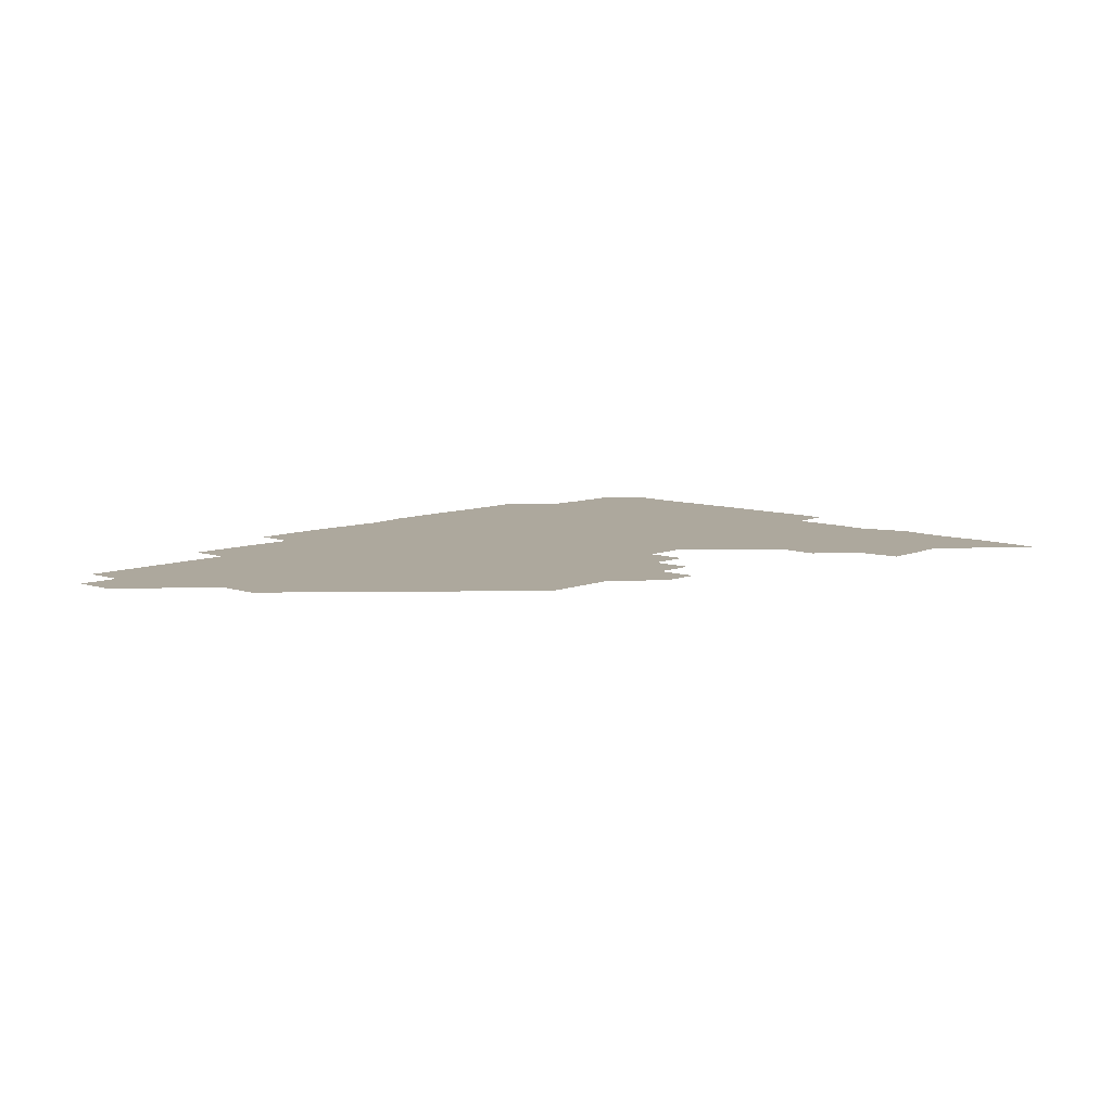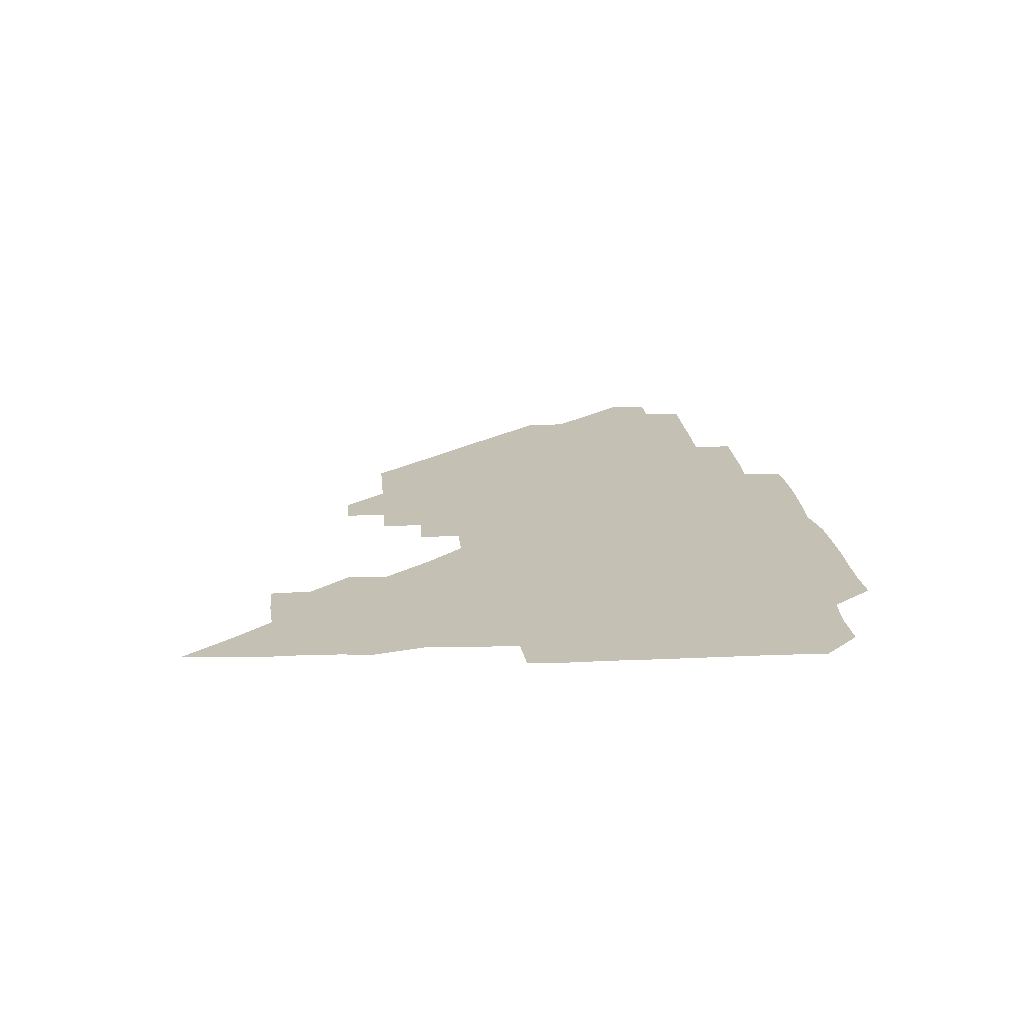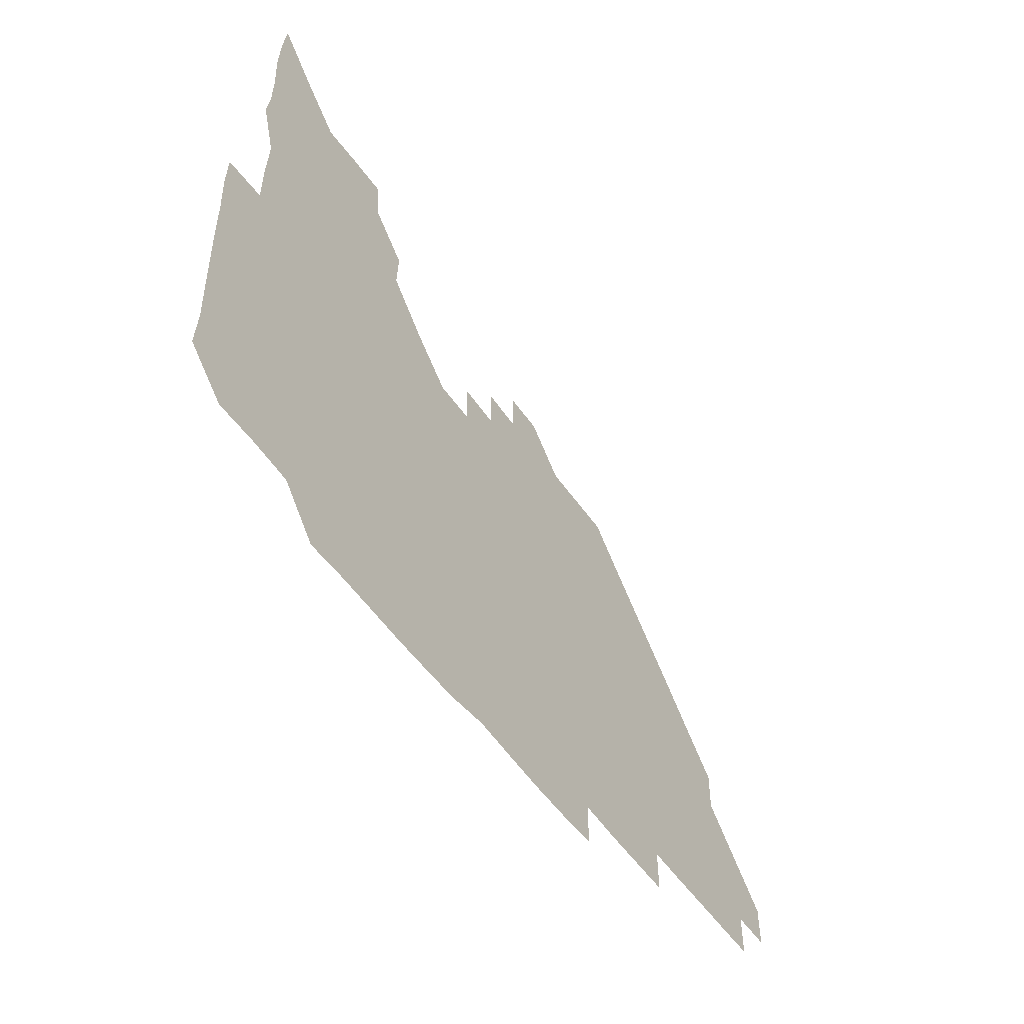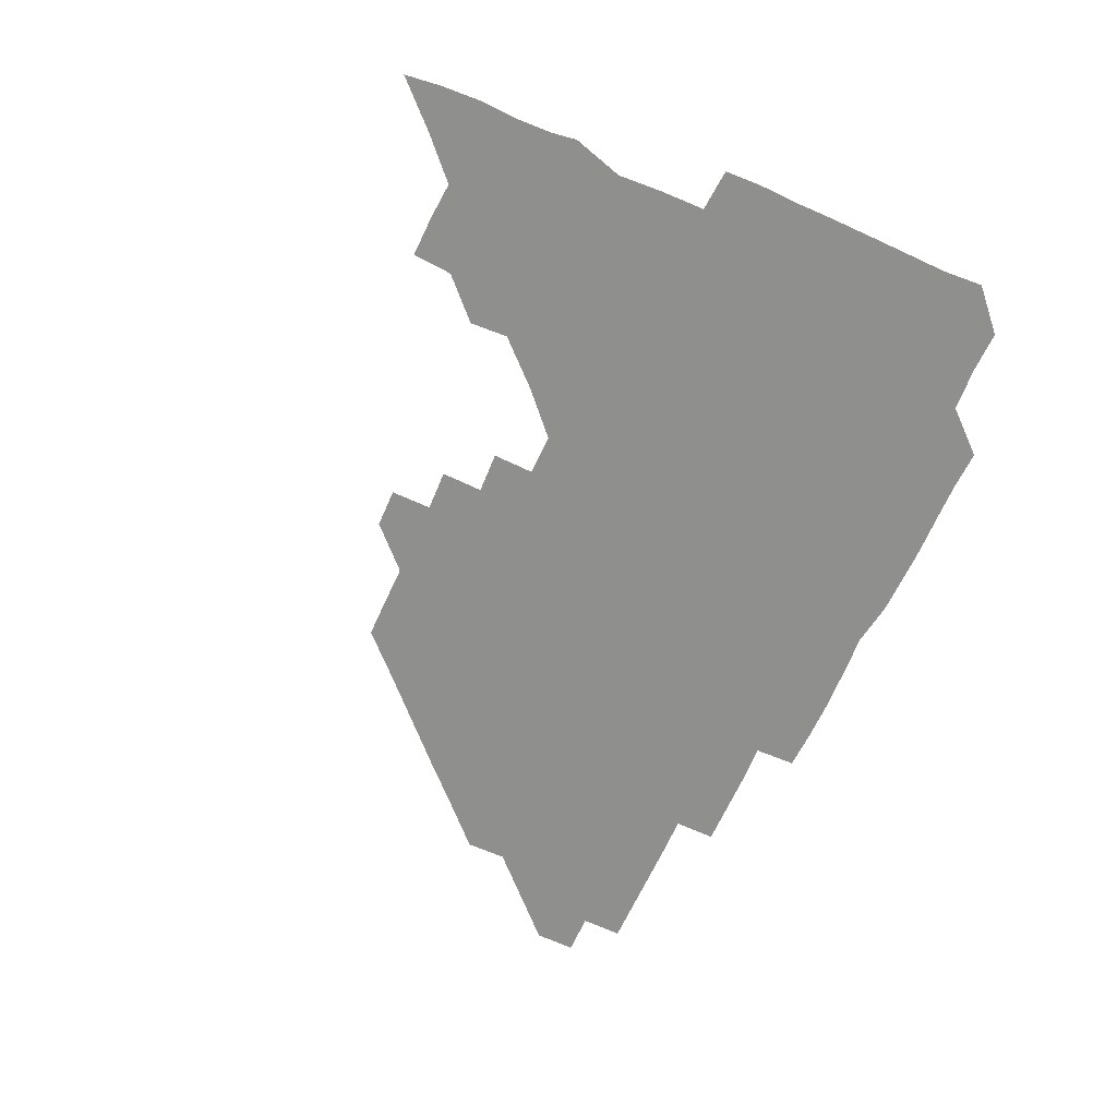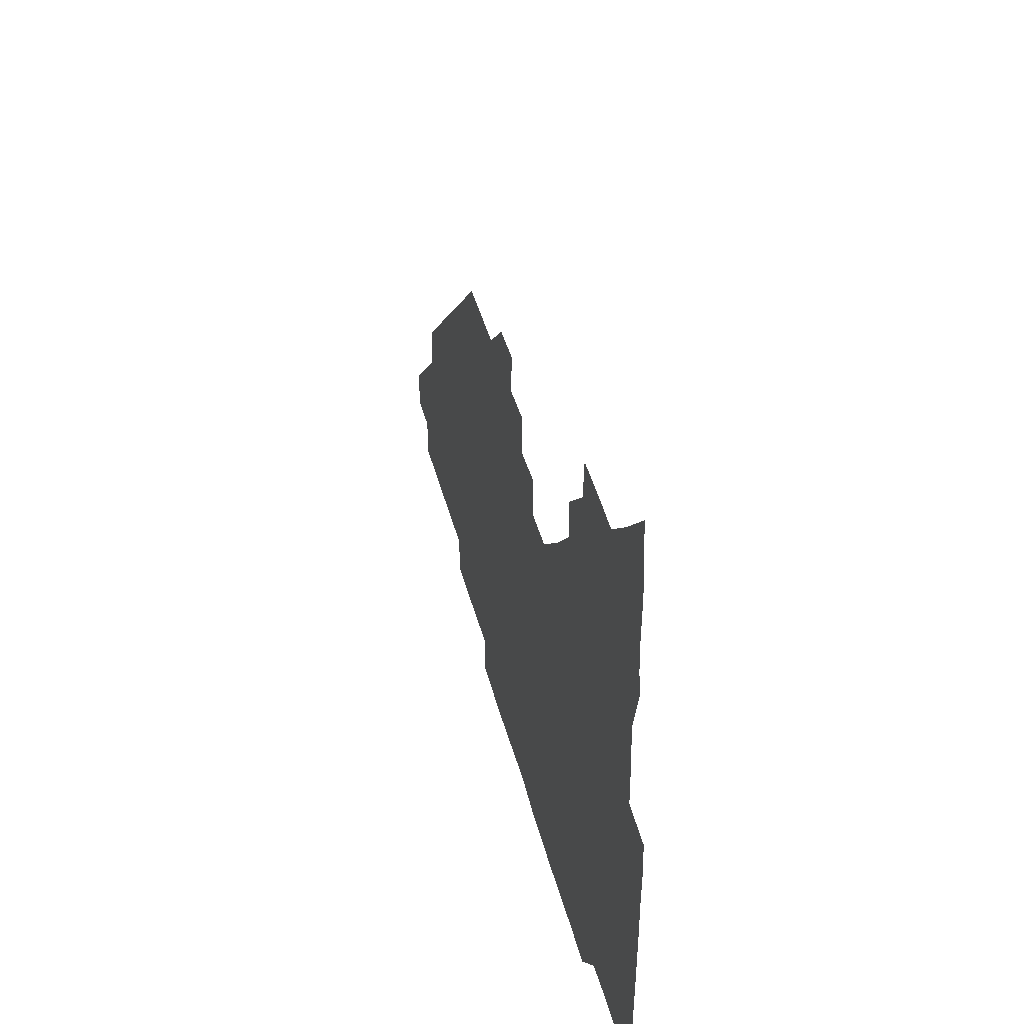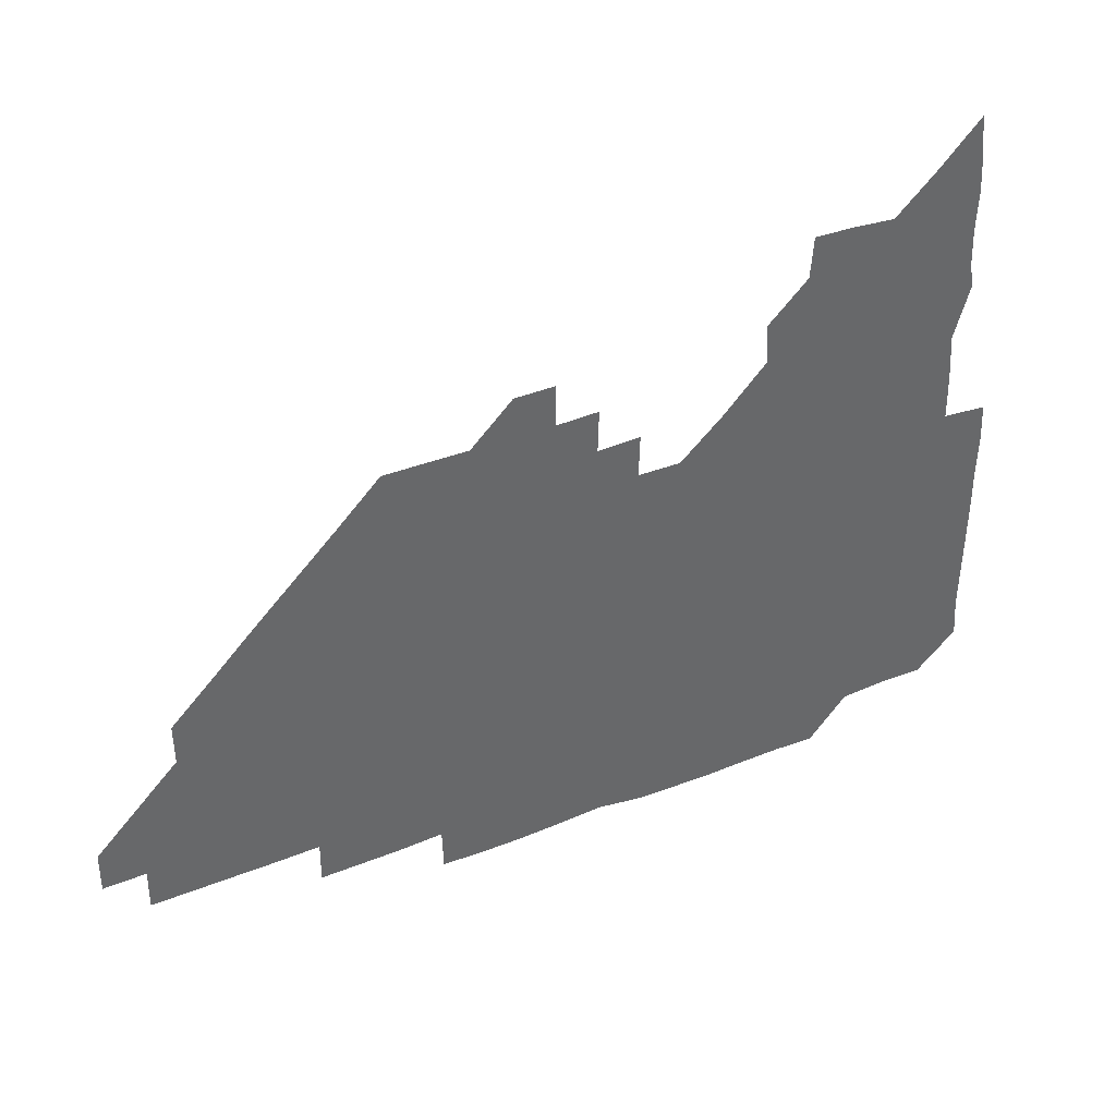
<metadata>
{"format":"obj","ext":"obj","renderer":"f3d","projection":"perspective","resolution":1024,"background":"white","views":[{"elev":8.7,"azim":133.0,"up":"+Z"},{"elev":18.4,"azim":-94.7,"up":"+Z"},{"elev":-51.9,"azim":-56.4,"up":"+Y"},{"elev":-65.2,"azim":-114.3,"up":"+Z"},{"elev":42.0,"azim":-104.0,"up":"+Y"},{"elev":40.0,"azim":154.1,"up":"+Y"}]}
</metadata>
<code>
v 269.6 194.7 0
v 270.7 209.7 0
v 270.4 224.9 0
v 270.2 240.2 0
v 270 255.5 0
v 270.1 271 0
v 269.7 286 0
v 270.3 299.7 0
v 284.5 180.8 0
v 286.4 196.3 0
v 286.5 211.2 0
v 286.7 226.2 0
v 286.5 241.1 0
v 286.1 256 0
v 286.8 271 0
v 286.6 286 0
v 286.1 300.9 0
v 286.4 317.5 0
v 287.5 334.3 0
v 281.9 353.3 0
v 283.4 362.9 0
v 283.9 375.5 0
v 283.3 390.8 0
v 284.2 405.1 0
v 286 418.8 0
v 299.9 181.1 0
v 301.4 196.4 0
v 301.9 211.6 0
v 301.8 226.4 0
v 301.3 241.1 0
v 301.3 256.1 0
v 302.1 271.2 0
v 301.8 286 0
v 301.2 300.8 0
v 301 315.6 0
v 301.9 330.5 0
v 303.6 346.8 0
v 302.6 362.1 0
v 299.8 376.8 0
v 300.8 389.9 0
v 301.3 402.8 0
v 316.1 180 0
v 316.5 196.4 0
v 316.4 211.3 0
v 316.2 226.2 0
v 316.2 241.1 0
v 316 256 0
v 316.7 271.2 0
v 316.6 286 0
v 316.2 300.9 0
v 316.7 315.7 0
v 316.7 330.4 0
v 316.5 345.8 0
v 317.4 360.4 0
v 317.4 375.3 0
v 315.9 388.9 0
v 330 164.2 0
v 331.6 181.9 0
v 331.4 196.4 0
v 331.2 211.2 0
v 330.7 225.8 0
v 330.9 241 0
v 330.7 255.8 0
v 331.7 271.3 0
v 331.6 286.1 0
v 331.5 300.9 0
v 331.4 315.8 0
v 331.4 330.6 0
v 331 345.9 0
v 331.9 360.3 0
v 332 375 0
v 330.1 389.9 0
v 344.7 164.7 0
v 346.4 181.3 0
v 346.5 196.5 0
v 346 211 0
v 346 226 0
v 345.6 240.8 0
v 346 256 0
v 346.6 271.2 0
v 346.9 286 0
v 346.7 300.8 0
v 346 316.1 0
v 345.9 331 0
v 346 345.9 0
v 346.2 360.6 0
v 346.3 375.3 0
v 345.2 390.3 0
v 359.4 164.5 0
v 361.7 181.4 0
v 361.4 196.4 0
v 361.3 211.2 0
v 360.9 226 0
v 361.2 241.1 0
v 361.1 256 0
v 361.5 271.1 0
v 361.5 286 0
v 361.7 300.7 0
v 361.5 315.5 0
v 360.8 330.7 0
v 360 346.5 0
v 360.8 360.9 0
v 373.7 164 0
v 376.5 181.9 0
v 376.5 196.5 0
v 376.6 211.4 0
v 376 226 0
v 376.7 241.4 0
v 376.6 256.3 0
v 376.5 271.2 0
v 376.4 286 0
v 376.5 300.7 0
v 376.1 315.6 0
v 375.3 330.1 0
v 388 164.2 0
v 391.1 181.9 0
v 391.9 197.1 0
v 391.5 211.4 0
v 391.5 226.4 0
v 391.5 241.3 0
v 391.2 256.1 0
v 391.2 271 0
v 391.2 286 0
v 391.1 300.9 0
v 390.7 315.8 0
v 401.9 164.5 0
v 406.1 182.4 0
v 406.7 196.9 0
v 406.4 211.4 0
v 406.4 226.3 0
v 406.1 241 0
v 406.2 256.1 0
v 406 271 0
v 406.5 285.8 0
v 406.1 301 0
v 406.1 315.9 0
v 405.7 331.4 0
v 418.3 167 0
v 421.4 182.3 0
v 421.3 196.5 0
v 421.2 211.2 0
v 421.4 226.3 0
v 421 241 0
v 421.2 256.1 0
v 421.2 271 0
v 421 286.1 0
v 421.1 301 0
v 420.9 316.1 0
v 421.2 330.9 0
v 420.8 346.5 0
v 434.7 166 0
v 436.3 181.9 0
v 436.2 196.3 0
v 436.1 211.1 0
v 436.1 226.1 0
v 436.1 241.1 0
v 436.2 256.1 0
v 436.1 271 0
v 436.1 286 0
v 436.3 300.8 0
v 436.2 315.8 0
v 436 331.1 0
v 436 346 0
v 435.9 361.3 0
v 450.2 165.3 0
v 451.2 181.6 0
v 451.1 196.2 0
v 451.3 211.3 0
v 451.1 226.1 0
v 451 241 0
v 451 256 0
v 451.1 271 0
v 450.9 286 0
v 451.1 300.9 0
v 451.1 315.9 0
v 451.1 330.9 0
v 451 345.8 0
v 450.6 361.1 0
v 465.4 165.3 0
v 466 181.3 0
v 466.1 196.3 0
v 466.1 211.2 0
v 466.1 226.1 0
v 466.1 241 0
v 466 256 0
v 466.2 271 0
v 466.2 285.9 0
v 466.1 301 0
v 466.1 315.9 0
v 466.1 330.8 0
v 465.7 346 0
v 480.3 165.9 0
v 480.7 181.5 0
v 481.1 196.3 0
v 481.1 211 0
v 481.1 226.1 0
v 481.1 241 0
v 481 256 0
v 481 271 0
v 481.1 285.9 0
v 481 301.2 0
v 481.1 316 0
v 481 330.9 0
v 480.8 346.2 0
v 495.9 180.8 0
v 496.1 196.4 0
v 496 211 0
v 496.1 226.1 0
v 496.2 241.1 0
v 496.1 256 0
v 496.1 271 0
v 496.1 285.9 0
v 496 301.2 0
v 496 316 0
v 496 330.8 0
v 495.7 346.2 0
v 511.1 180.6 0
v 510.9 196.3 0
v 511 211.2 0
v 511.1 226.2 0
v 511.1 241.1 0
v 511.1 256 0
v 511.2 271 0
v 511.1 285.9 0
v 511 301.1 0
v 511 316 0
v 510.7 330.9 0
v 525.9 180.5 0
v 525.7 195.9 0
v 526 211 0
v 526 226.1 0
v 526 241.1 0
v 526 256 0
v 526 271 0
v 526 286 0
v 526 300.9 0
v 525.8 316 0
v 541.1 195.7 0
v 541 211.1 0
v 540.9 226.2 0
v 541 241.1 0
v 541.1 256 0
v 540.9 271 0
v 540.9 285.9 0
v 540.8 301.2 0
v 556.2 195.7 0
v 555.9 211.3 0
v 555.9 226.2 0
v 556.1 241 0
v 556 256.1 0
v 555.9 271 0
v 555.8 286.1 0
v 571.3 195.6 0
v 571 211 0
v 570.9 226.1 0
v 571 241 0
v 570.7 256.1 0
v 570.9 271 0
v 586 195.6 0
v 585.8 210.9 0
v 586 225.9 0
v 585.5 241.2 0
v 600.9 210.8 0
v 600.7 225.9 0
f 9 10 1
f 1 10 2
f 10 11 2
f 2 11 3
f 11 12 3
f 3 12 4
f 12 13 4
f 4 13 5
f 13 14 5
f 5 14 6
f 14 15 6
f 6 15 7
f 15 16 7
f 7 16 8
f 16 17 8
f 9 26 10
f 26 27 10
f 10 27 11
f 27 28 11
f 11 28 12
f 28 29 12
f 12 29 13
f 29 30 13
f 13 30 14
f 30 31 14
f 14 31 15
f 31 32 15
f 15 32 16
f 32 33 16
f 16 33 17
f 33 34 17
f 17 34 18
f 34 35 18
f 18 35 19
f 35 36 19
f 19 36 20
f 36 37 20
f 20 37 21
f 37 38 21
f 21 38 22
f 38 39 22
f 22 39 23
f 39 40 23
f 23 40 24
f 40 41 24
f 24 41 25
f 26 42 27
f 42 43 27
f 27 43 28
f 43 44 28
f 28 44 29
f 44 45 29
f 29 45 30
f 45 46 30
f 30 46 31
f 46 47 31
f 31 47 32
f 47 48 32
f 32 48 33
f 48 49 33
f 33 49 34
f 49 50 34
f 34 50 35
f 50 51 35
f 35 51 36
f 51 52 36
f 36 52 37
f 52 53 37
f 37 53 38
f 53 54 38
f 38 54 39
f 54 55 39
f 39 55 40
f 55 56 40
f 40 56 41
f 57 58 42
f 42 58 43
f 58 59 43
f 43 59 44
f 59 60 44
f 44 60 45
f 60 61 45
f 45 61 46
f 61 62 46
f 46 62 47
f 62 63 47
f 47 63 48
f 63 64 48
f 48 64 49
f 64 65 49
f 49 65 50
f 65 66 50
f 50 66 51
f 66 67 51
f 51 67 52
f 67 68 52
f 52 68 53
f 68 69 53
f 53 69 54
f 69 70 54
f 54 70 55
f 70 71 55
f 55 71 56
f 71 72 56
f 57 73 58
f 73 74 58
f 58 74 59
f 74 75 59
f 59 75 60
f 75 76 60
f 60 76 61
f 76 77 61
f 61 77 62
f 77 78 62
f 62 78 63
f 78 79 63
f 63 79 64
f 79 80 64
f 64 80 65
f 80 81 65
f 65 81 66
f 81 82 66
f 66 82 67
f 82 83 67
f 67 83 68
f 83 84 68
f 68 84 69
f 84 85 69
f 69 85 70
f 85 86 70
f 70 86 71
f 86 87 71
f 71 87 72
f 87 88 72
f 73 89 74
f 89 90 74
f 74 90 75
f 90 91 75
f 75 91 76
f 91 92 76
f 76 92 77
f 92 93 77
f 77 93 78
f 93 94 78
f 78 94 79
f 94 95 79
f 79 95 80
f 95 96 80
f 80 96 81
f 96 97 81
f 81 97 82
f 97 98 82
f 82 98 83
f 98 99 83
f 83 99 84
f 99 100 84
f 84 100 85
f 100 101 85
f 85 101 86
f 101 102 86
f 86 102 87
f 89 103 90
f 103 104 90
f 90 104 91
f 104 105 91
f 91 105 92
f 105 106 92
f 92 106 93
f 106 107 93
f 93 107 94
f 107 108 94
f 94 108 95
f 108 109 95
f 95 109 96
f 109 110 96
f 96 110 97
f 110 111 97
f 97 111 98
f 111 112 98
f 98 112 99
f 112 113 99
f 99 113 100
f 113 114 100
f 100 114 101
f 103 115 104
f 115 116 104
f 104 116 105
f 116 117 105
f 105 117 106
f 117 118 106
f 106 118 107
f 118 119 107
f 107 119 108
f 119 120 108
f 108 120 109
f 120 121 109
f 109 121 110
f 121 122 110
f 110 122 111
f 122 123 111
f 111 123 112
f 123 124 112
f 112 124 113
f 124 125 113
f 113 125 114
f 115 126 116
f 126 127 116
f 116 127 117
f 127 128 117
f 117 128 118
f 128 129 118
f 118 129 119
f 129 130 119
f 119 130 120
f 130 131 120
f 120 131 121
f 131 132 121
f 121 132 122
f 132 133 122
f 122 133 123
f 133 134 123
f 123 134 124
f 134 135 124
f 124 135 125
f 135 136 125
f 126 138 127
f 138 139 127
f 127 139 128
f 139 140 128
f 128 140 129
f 140 141 129
f 129 141 130
f 141 142 130
f 130 142 131
f 142 143 131
f 131 143 132
f 143 144 132
f 132 144 133
f 144 145 133
f 133 145 134
f 145 146 134
f 134 146 135
f 146 147 135
f 135 147 136
f 147 148 136
f 136 148 137
f 148 149 137
f 138 151 139
f 151 152 139
f 139 152 140
f 152 153 140
f 140 153 141
f 153 154 141
f 141 154 142
f 154 155 142
f 142 155 143
f 155 156 143
f 143 156 144
f 156 157 144
f 144 157 145
f 157 158 145
f 145 158 146
f 158 159 146
f 146 159 147
f 159 160 147
f 147 160 148
f 160 161 148
f 148 161 149
f 161 162 149
f 149 162 150
f 162 163 150
f 151 165 152
f 165 166 152
f 152 166 153
f 166 167 153
f 153 167 154
f 167 168 154
f 154 168 155
f 168 169 155
f 155 169 156
f 169 170 156
f 156 170 157
f 170 171 157
f 157 171 158
f 171 172 158
f 158 172 159
f 172 173 159
f 159 173 160
f 173 174 160
f 160 174 161
f 174 175 161
f 161 175 162
f 175 176 162
f 162 176 163
f 176 177 163
f 163 177 164
f 177 178 164
f 165 179 166
f 179 180 166
f 166 180 167
f 180 181 167
f 167 181 168
f 181 182 168
f 168 182 169
f 182 183 169
f 169 183 170
f 183 184 170
f 170 184 171
f 184 185 171
f 171 185 172
f 185 186 172
f 172 186 173
f 186 187 173
f 173 187 174
f 187 188 174
f 174 188 175
f 188 189 175
f 175 189 176
f 189 190 176
f 176 190 177
f 190 191 177
f 177 191 178
f 179 192 180
f 192 193 180
f 180 193 181
f 193 194 181
f 181 194 182
f 194 195 182
f 182 195 183
f 195 196 183
f 183 196 184
f 196 197 184
f 184 197 185
f 197 198 185
f 185 198 186
f 198 199 186
f 186 199 187
f 199 200 187
f 187 200 188
f 200 201 188
f 188 201 189
f 201 202 189
f 189 202 190
f 202 203 190
f 190 203 191
f 203 204 191
f 193 205 194
f 205 206 194
f 194 206 195
f 206 207 195
f 195 207 196
f 207 208 196
f 196 208 197
f 208 209 197
f 197 209 198
f 209 210 198
f 198 210 199
f 210 211 199
f 199 211 200
f 211 212 200
f 200 212 201
f 212 213 201
f 201 213 202
f 213 214 202
f 202 214 203
f 214 215 203
f 203 215 204
f 215 216 204
f 205 217 206
f 217 218 206
f 206 218 207
f 218 219 207
f 207 219 208
f 219 220 208
f 208 220 209
f 220 221 209
f 209 221 210
f 221 222 210
f 210 222 211
f 222 223 211
f 211 223 212
f 223 224 212
f 212 224 213
f 224 225 213
f 213 225 214
f 225 226 214
f 214 226 215
f 226 227 215
f 215 227 216
f 217 228 218
f 228 229 218
f 218 229 219
f 229 230 219
f 219 230 220
f 230 231 220
f 220 231 221
f 231 232 221
f 221 232 222
f 232 233 222
f 222 233 223
f 233 234 223
f 223 234 224
f 234 235 224
f 224 235 225
f 235 236 225
f 225 236 226
f 236 237 226
f 226 237 227
f 229 238 230
f 238 239 230
f 230 239 231
f 239 240 231
f 231 240 232
f 240 241 232
f 232 241 233
f 241 242 233
f 233 242 234
f 242 243 234
f 234 243 235
f 243 244 235
f 235 244 236
f 244 245 236
f 236 245 237
f 238 246 239
f 246 247 239
f 239 247 240
f 247 248 240
f 240 248 241
f 248 249 241
f 241 249 242
f 249 250 242
f 242 250 243
f 250 251 243
f 243 251 244
f 251 252 244
f 244 252 245
f 246 253 247
f 253 254 247
f 247 254 248
f 254 255 248
f 248 255 249
f 255 256 249
f 249 256 250
f 256 257 250
f 250 257 251
f 257 258 251
f 251 258 252
f 253 259 254
f 259 260 254
f 254 260 255
f 260 261 255
f 255 261 256
f 261 262 256
f 256 262 257
f 260 263 261
f 263 264 261
f 261 264 262

</code>
